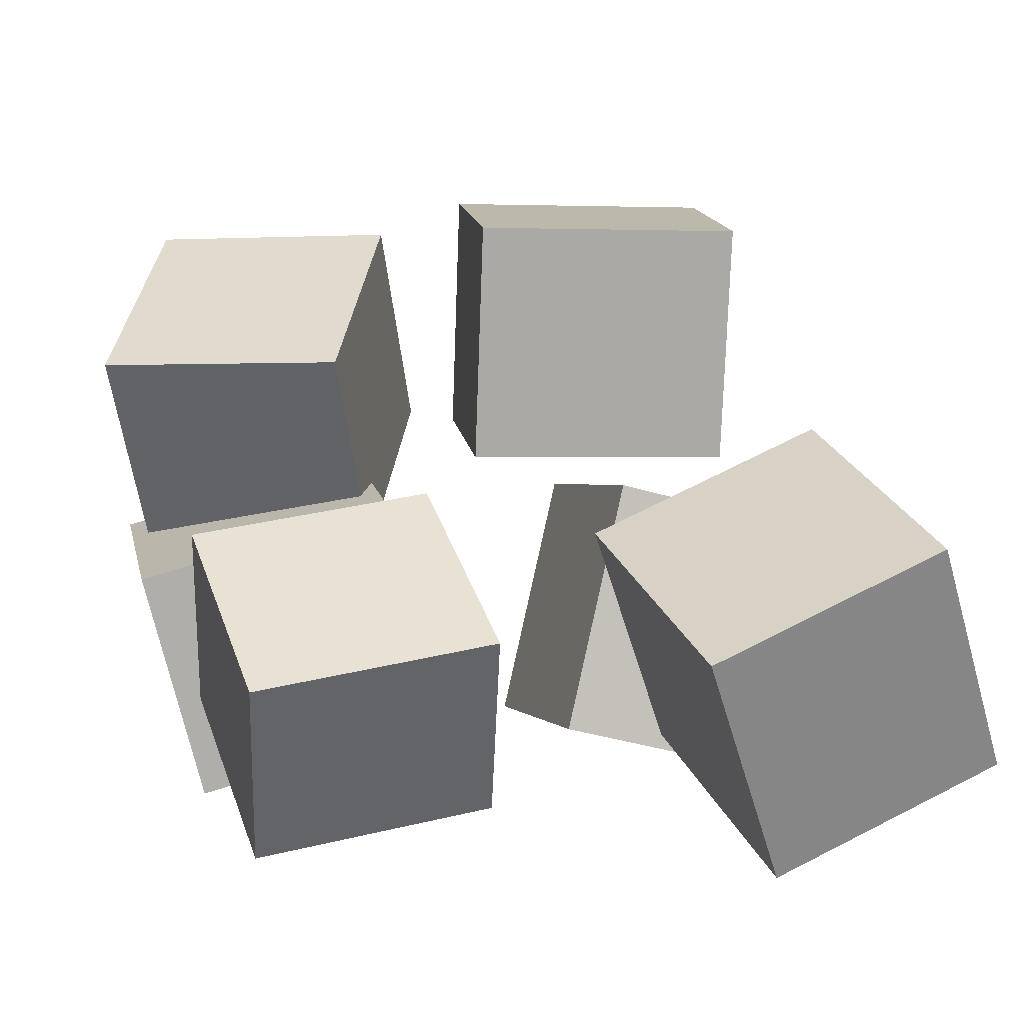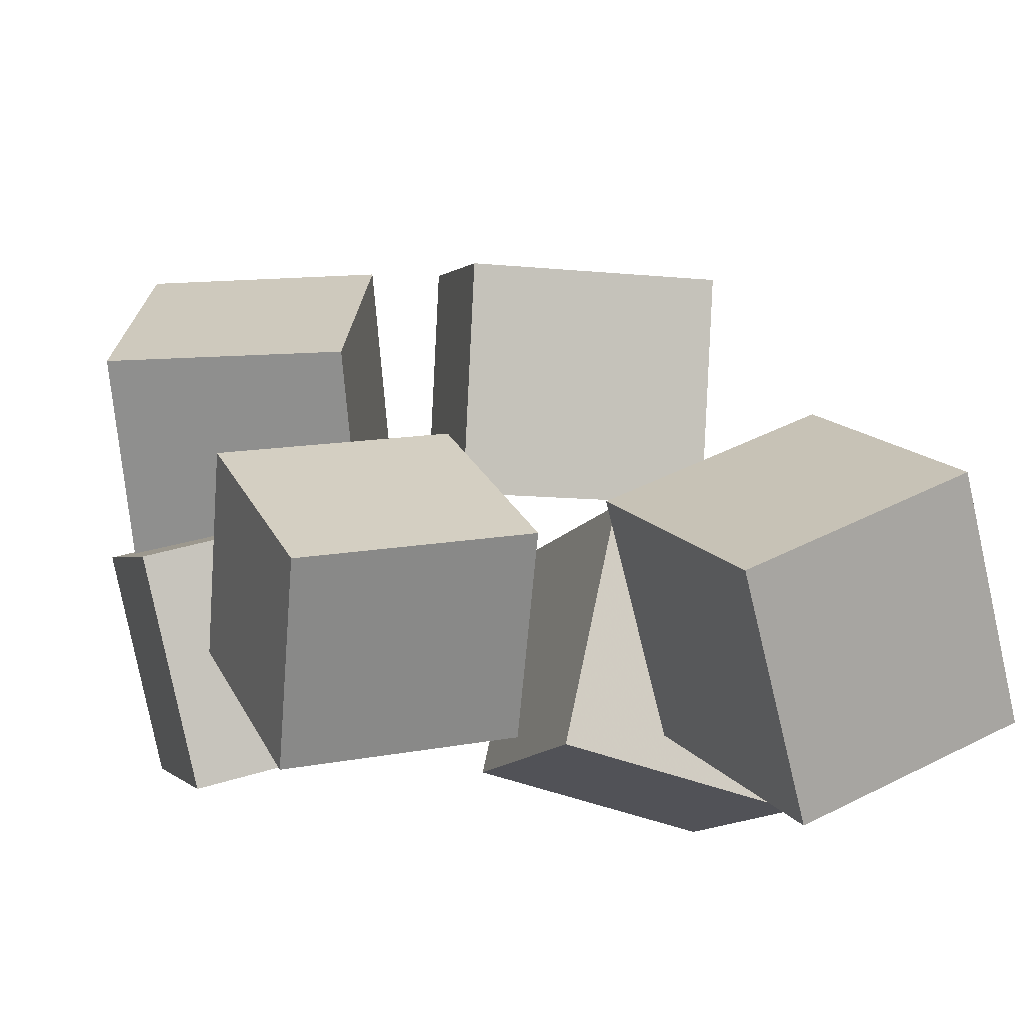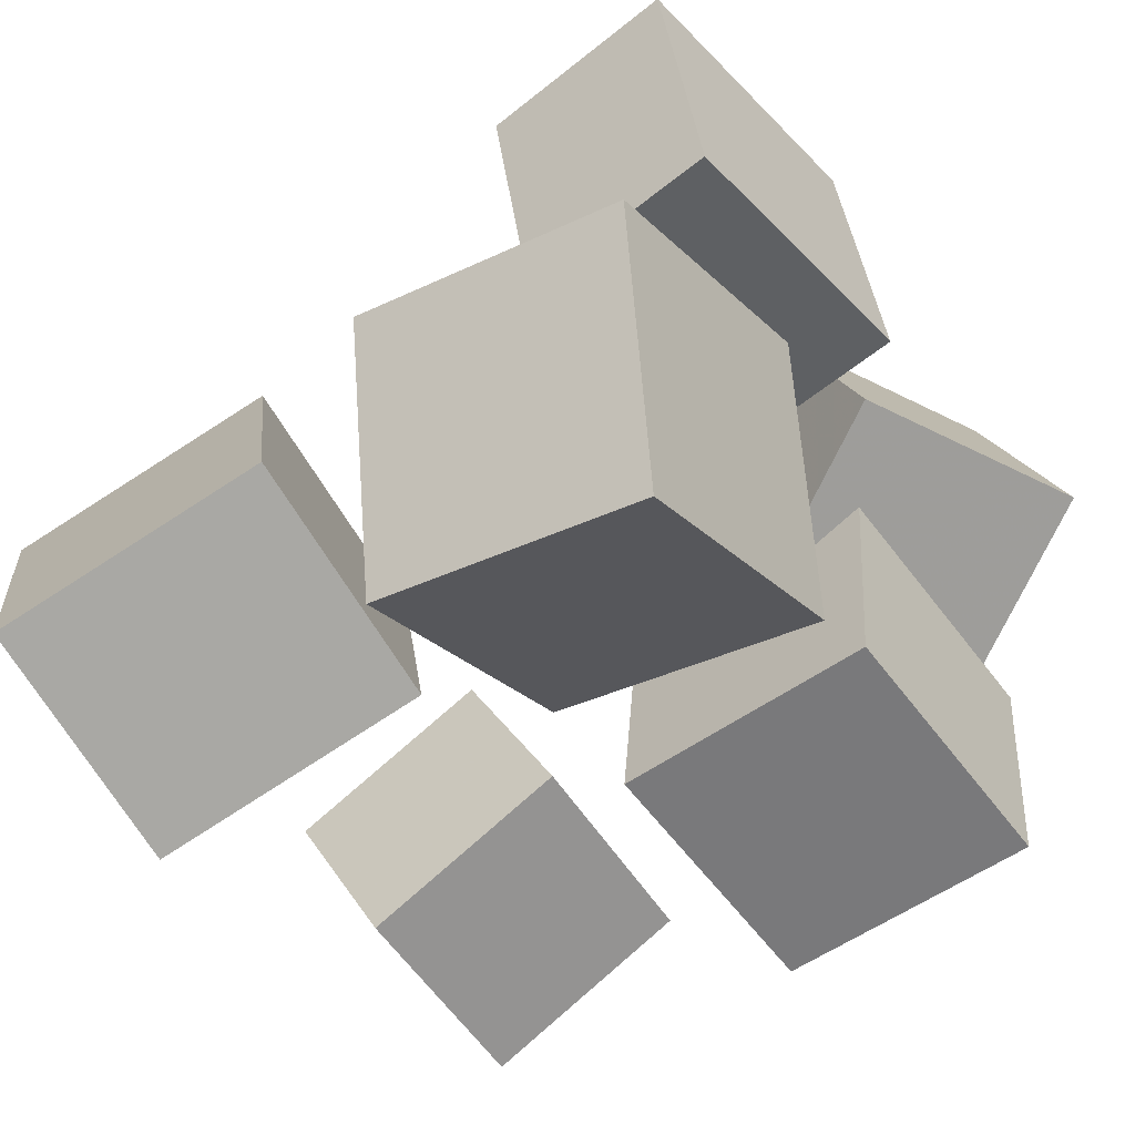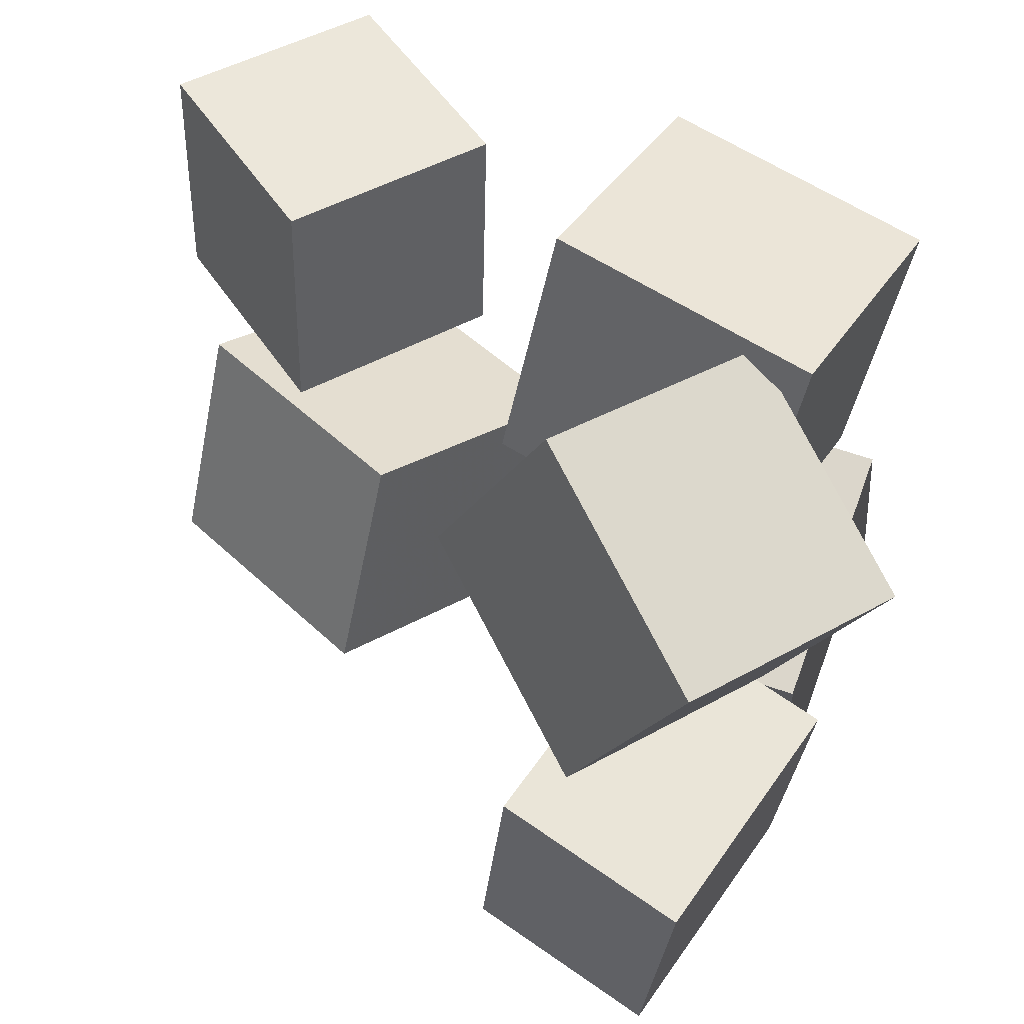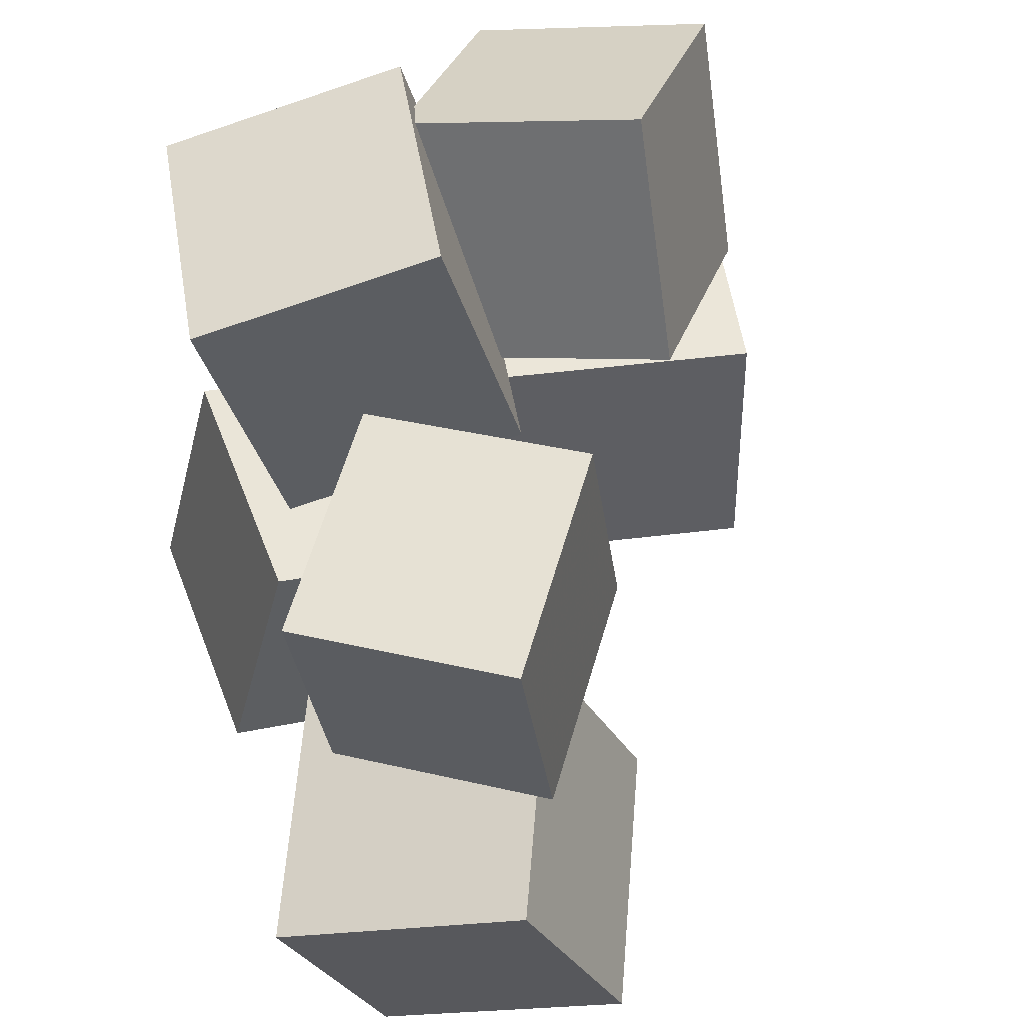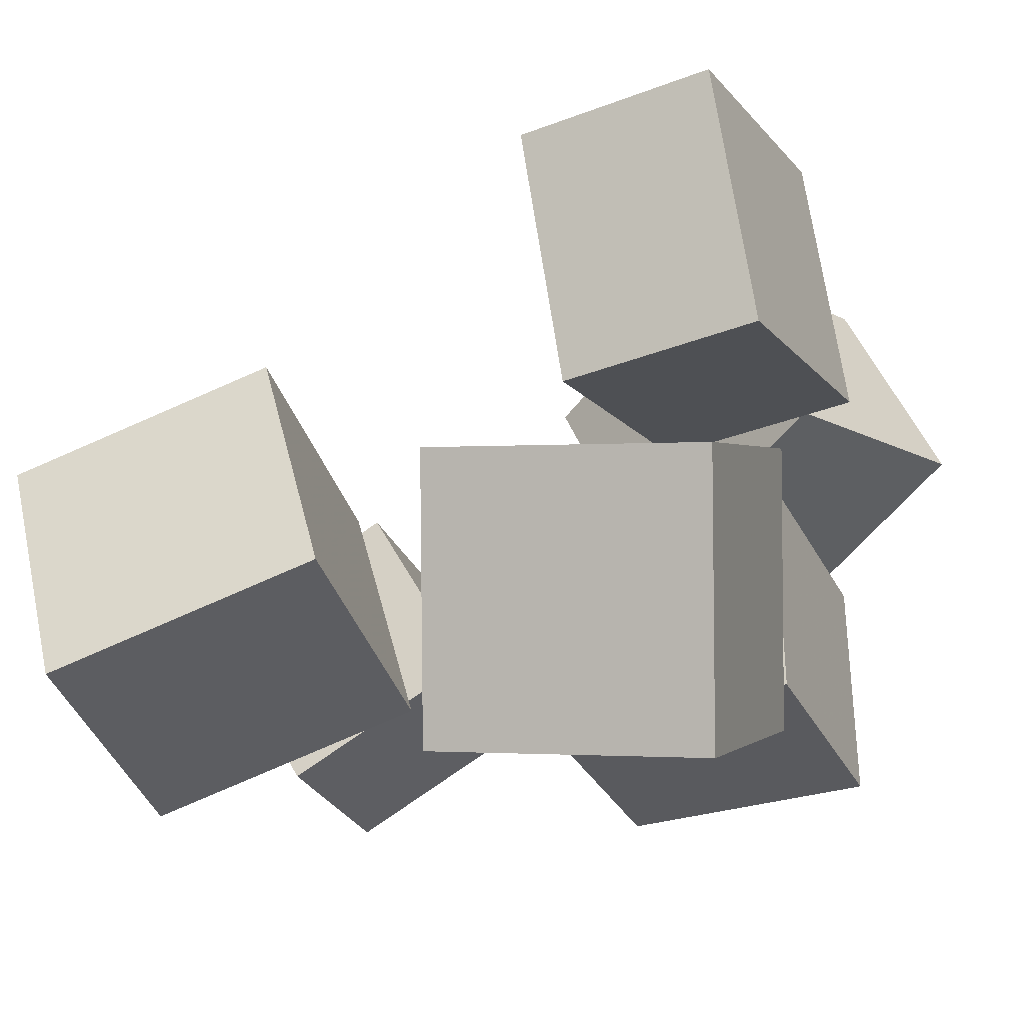
<metadata>
{"format":"obj","ext":"obj","renderer":"f3d","projection":"perspective","resolution":1024,"background":"white","views":[{"elev":5.4,"azim":75.6,"up":"+Y"},{"elev":-8.3,"azim":70.9,"up":"+Y"},{"elev":-42.1,"azim":-146.3,"up":"+Y"},{"elev":58.2,"azim":-154.8,"up":"+Z"},{"elev":53.4,"azim":73.6,"up":"+Z"},{"elev":-14.9,"azim":-160.9,"up":"+Y"}]}
</metadata>
<code>
v -0.2788 0.039 -0.2193
v -0.299 0.04133 -0.00596
v -0.2471 0.2334 -0.2185
v -0.2672 0.2358 -0.005089
v -0.1316 0.0149 -0.2052
v -0.1517 0.01723 0.008203
v -0.09985 0.2093 -0.2043
v -0.12 0.2117 0.009074
f 1.0 7.0 5.0
f 1.0 3.0 7.0
f 1.0 4.0 3.0
f 1.0 2.0 4.0
f 3.0 8.0 7.0
f 3.0 4.0 8.0
f 5.0 7.0 8.0
f 5.0 8.0 6.0
f 1.0 5.0 6.0
f 1.0 6.0 2.0
f 2.0 6.0 8.0
f 2.0 8.0 4.0
v -0.3332 0.04831 0.2147
v -0.1854 -0.05405 0.2816
v -0.2461 0.2027 0.2586
v -0.09838 0.1003 0.3255
v -0.2529 0.05189 0.04281
v -0.1052 -0.05047 0.1097
v -0.1659 0.2063 0.08669
v -0.0181 0.1039 0.1536
f 9.0 15.0 13.0
f 9.0 11.0 15.0
f 9.0 12.0 11.0
f 9.0 10.0 12.0
f 11.0 16.0 15.0
f 11.0 12.0 16.0
f 13.0 15.0 16.0
f 13.0 16.0 14.0
f 9.0 13.0 14.0
f 9.0 14.0 10.0
f 10.0 14.0 16.0
f 10.0 16.0 12.0
v -0.2475 -0.2682 -0.2439
v -0.2484 -0.2168 -0.042
v -0.2631 -0.06805 -0.2949
v -0.264 -0.01669 -0.09298
v -0.04353 -0.253 -0.2469
v -0.04439 -0.2016 -0.04499
v -0.05916 -0.05288 -0.2978
v -0.06002 -0.001519 -0.09597
f 17.0 23.0 21.0
f 17.0 19.0 23.0
f 17.0 20.0 19.0
f 17.0 18.0 20.0
f 19.0 24.0 23.0
f 19.0 20.0 24.0
f 21.0 23.0 24.0
f 21.0 24.0 22.0
f 17.0 21.0 22.0
f 17.0 22.0 18.0
f 18.0 22.0 24.0
f 18.0 24.0 20.0
v 0.05414 -0.1195 0.09964
v 0.06154 -0.1448 0.2723
v 0.1415 0.01327 0.1153
v 0.1489 -0.01202 0.288
v 0.1959 -0.2104 0.08024
v 0.2033 -0.2357 0.2529
v 0.2832 -0.07766 0.09595
v 0.2906 -0.1029 0.2686
f 25.0 31.0 29.0
f 25.0 27.0 31.0
f 25.0 28.0 27.0
f 25.0 26.0 28.0
f 27.0 32.0 31.0
f 27.0 28.0 32.0
f 29.0 31.0 32.0
f 29.0 32.0 30.0
f 25.0 29.0 30.0
f 25.0 30.0 26.0
f 26.0 30.0 32.0
f 26.0 32.0 28.0
v 0.217 -0.1937 -0.3053
v 0.02576 -0.1196 -0.2772
v 0.2957 -0.0208 -0.2261
v 0.1044 0.05328 -0.198
v 0.2126 -0.271 -0.1322
v 0.02131 -0.1969 -0.104
v 0.2912 -0.0981 -0.05299
v 0.09992 -0.02402 -0.02482
f 33.0 39.0 37.0
f 33.0 35.0 39.0
f 33.0 36.0 35.0
f 33.0 34.0 36.0
f 35.0 40.0 39.0
f 35.0 36.0 40.0
f 37.0 39.0 40.0
f 37.0 40.0 38.0
f 33.0 37.0 38.0
f 33.0 38.0 34.0
f 34.0 38.0 40.0
f 34.0 40.0 36.0
v -0.2306 -0.1643 0.05088
v -0.2476 -0.2172 0.2452
v -0.2124 0.01189 0.1005
v -0.2294 -0.04107 0.2948
v -0.03172 -0.1879 0.06187
v -0.04874 -0.2408 0.2561
v -0.01355 -0.01171 0.1115
v -0.03058 -0.06467 0.3058
f 41.0 47.0 45.0
f 41.0 43.0 47.0
f 41.0 44.0 43.0
f 41.0 42.0 44.0
f 43.0 48.0 47.0
f 43.0 44.0 48.0
f 45.0 47.0 48.0
f 45.0 48.0 46.0
f 41.0 45.0 46.0
f 41.0 46.0 42.0
f 42.0 46.0 48.0
f 42.0 48.0 44.0

</code>
